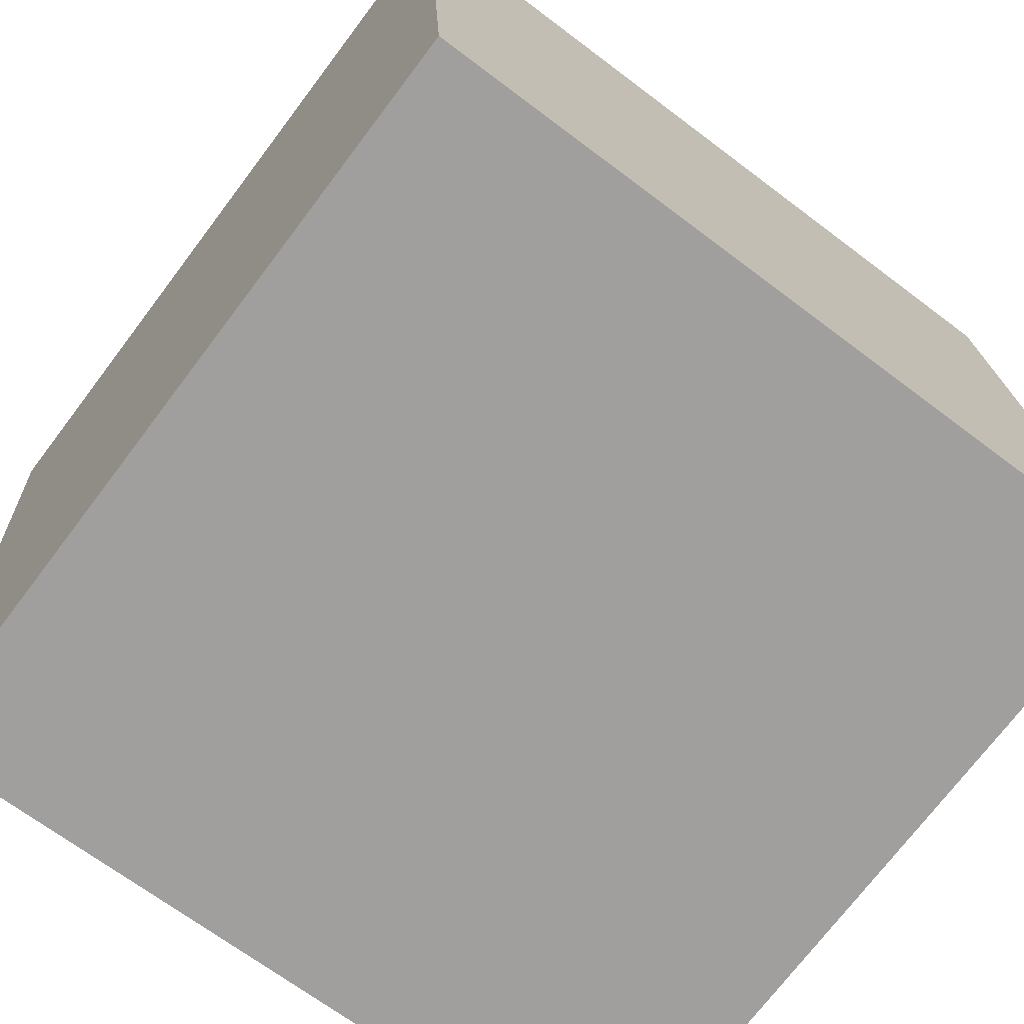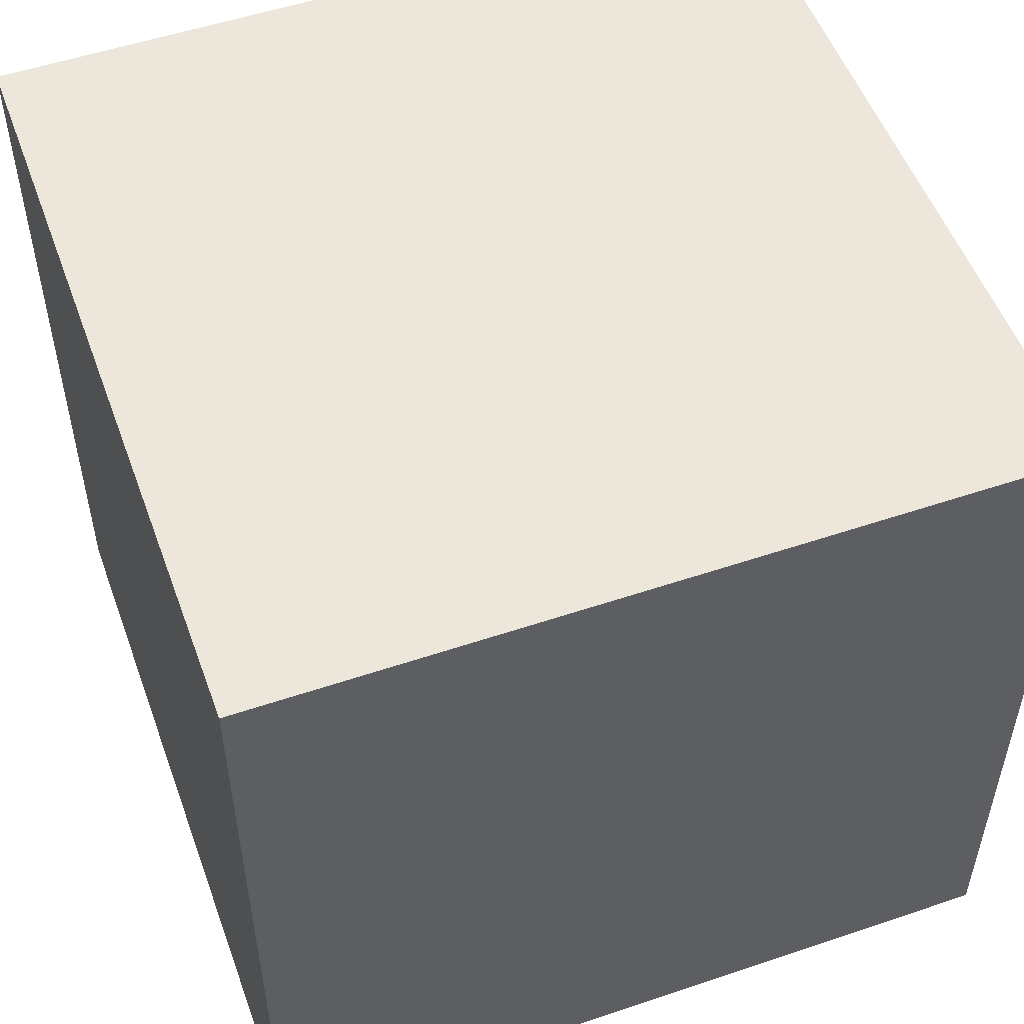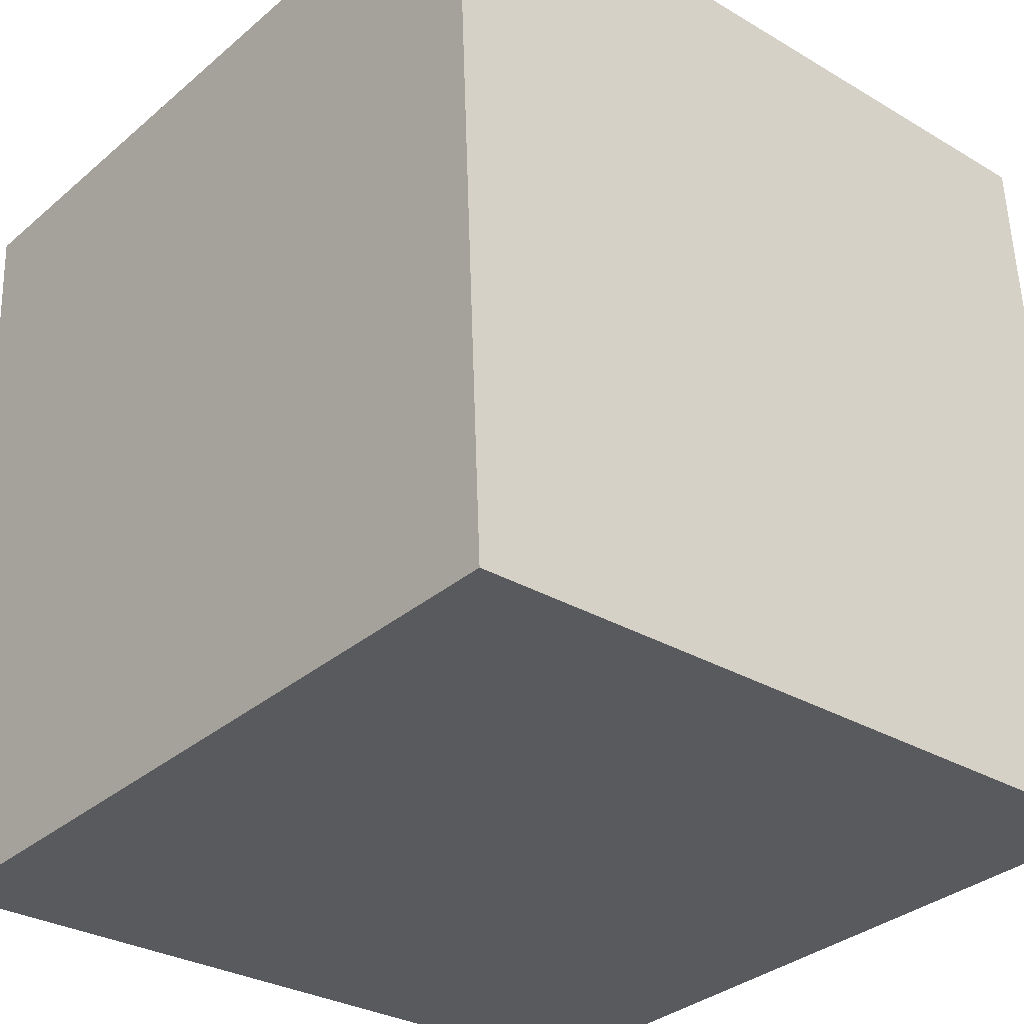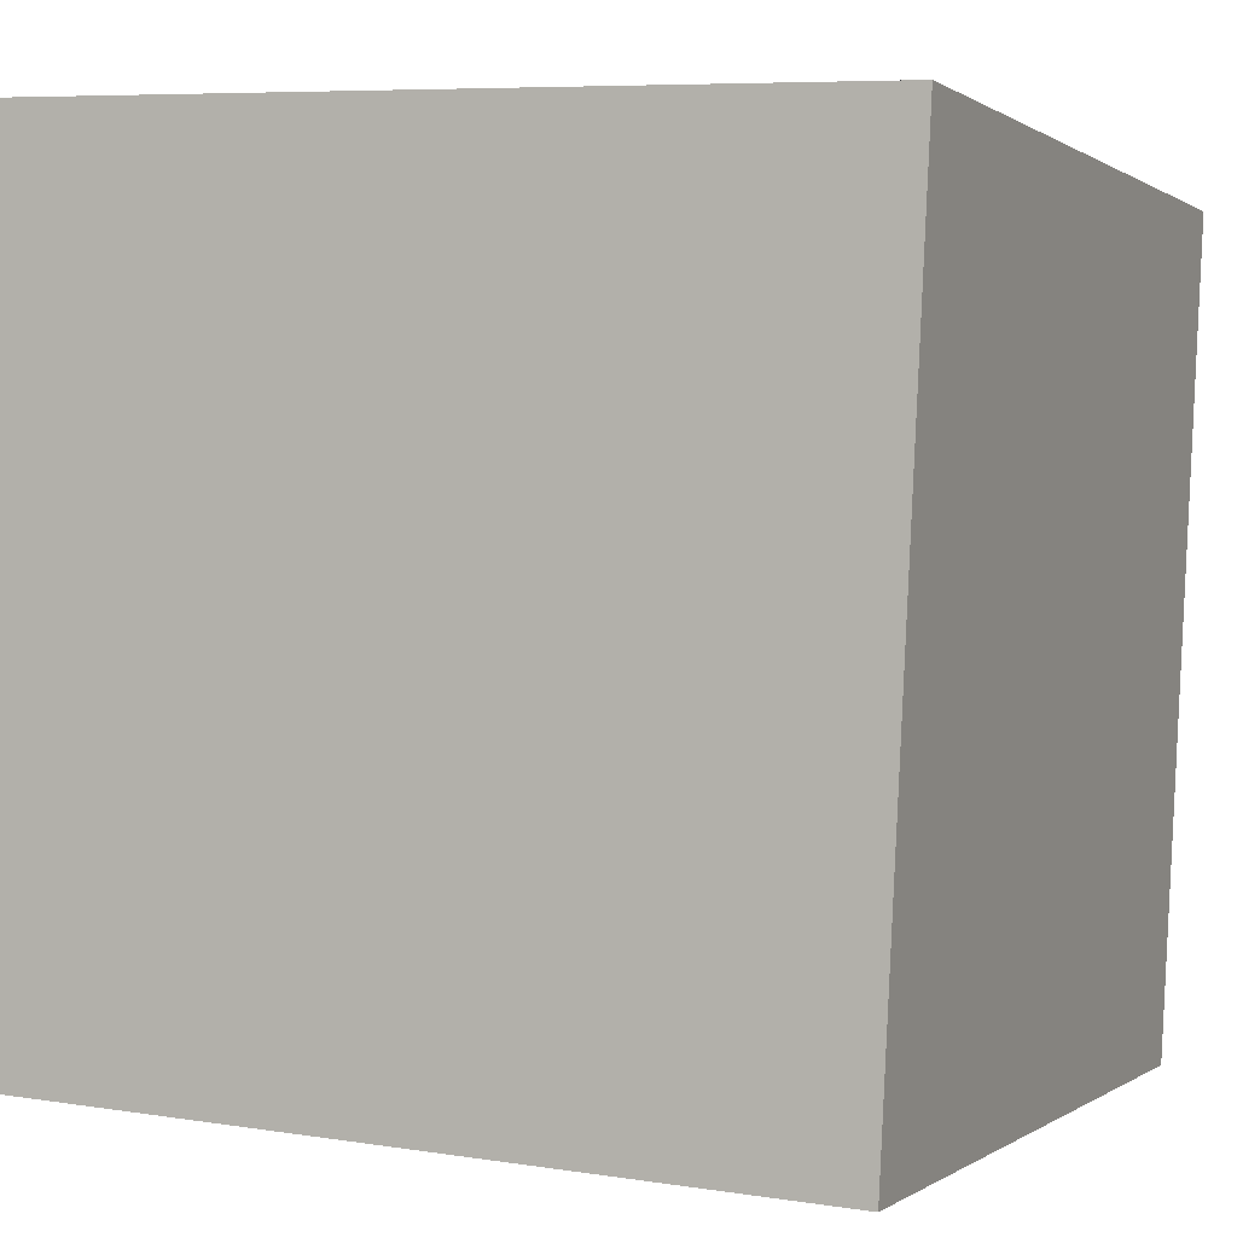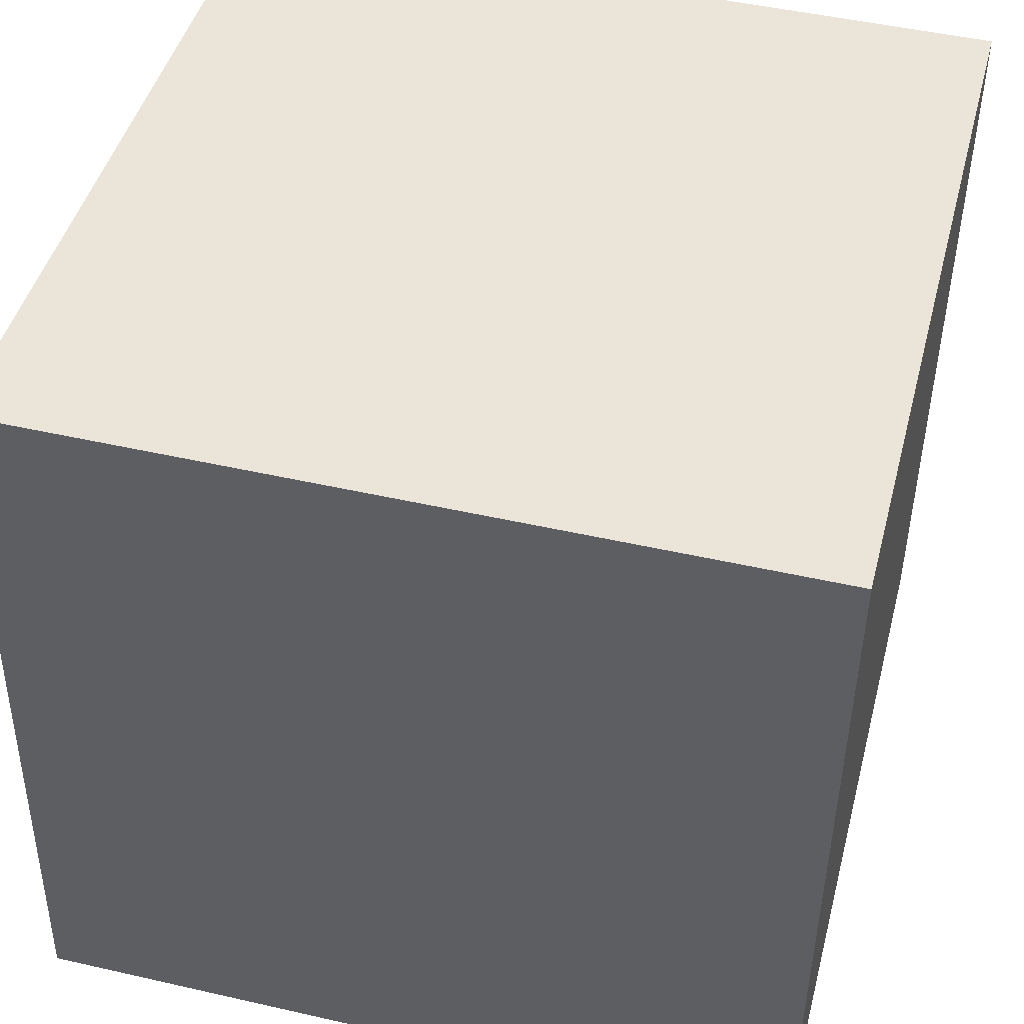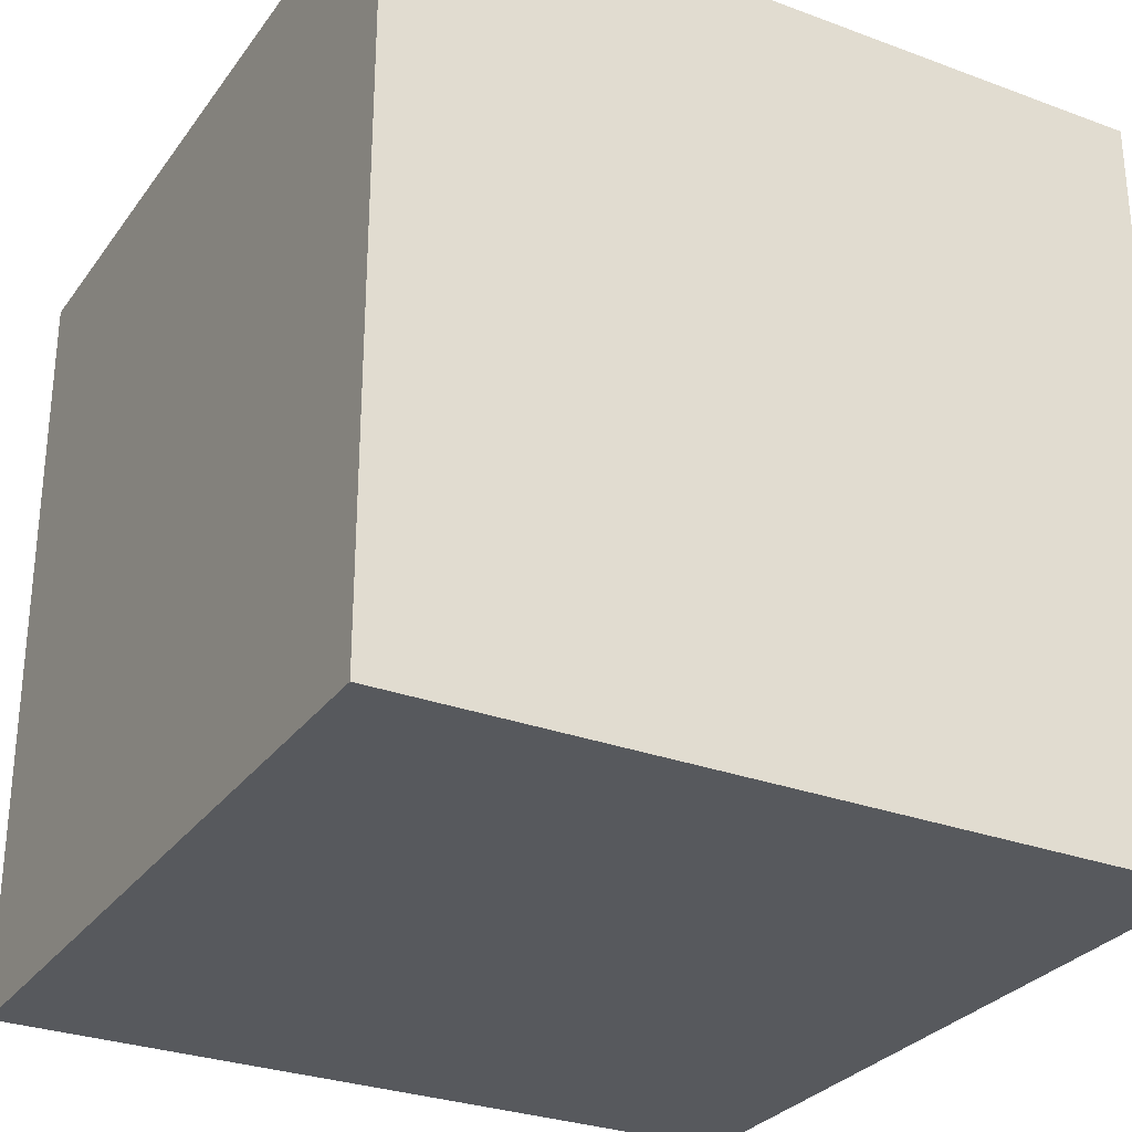
<metadata>
{"format":"obj","ext":"obj","renderer":"f3d","projection":"perspective","resolution":1024,"background":"white","views":[{"elev":-72.8,"azim":142.9,"up":"+Z"},{"elev":53.1,"azim":163.0,"up":"+Y"},{"elev":-29.6,"azim":-131.1,"up":"+Z"},{"elev":0.1,"azim":24.0,"up":"+Z"},{"elev":47.7,"azim":-75.6,"up":"+Z"},{"elev":-29.2,"azim":154.0,"up":"+Y"}]}
</metadata>
<code>
o Cube
v 0.9743 1 -0.02445
v 0.9743 0 -0.02445
v 1.024 1 0.9743
v 1.024 0 0.9743
v -0.02445 1 0.0257
v -0.02445 0 0.0257
v 0.0257 1 1.024
v 0.0257 0 1.024
f 1 5 7 3
f 4 3 7 8
f 8 7 5 6
f 6 2 4 8
f 2 1 3 4
f 6 5 1 2

</code>
